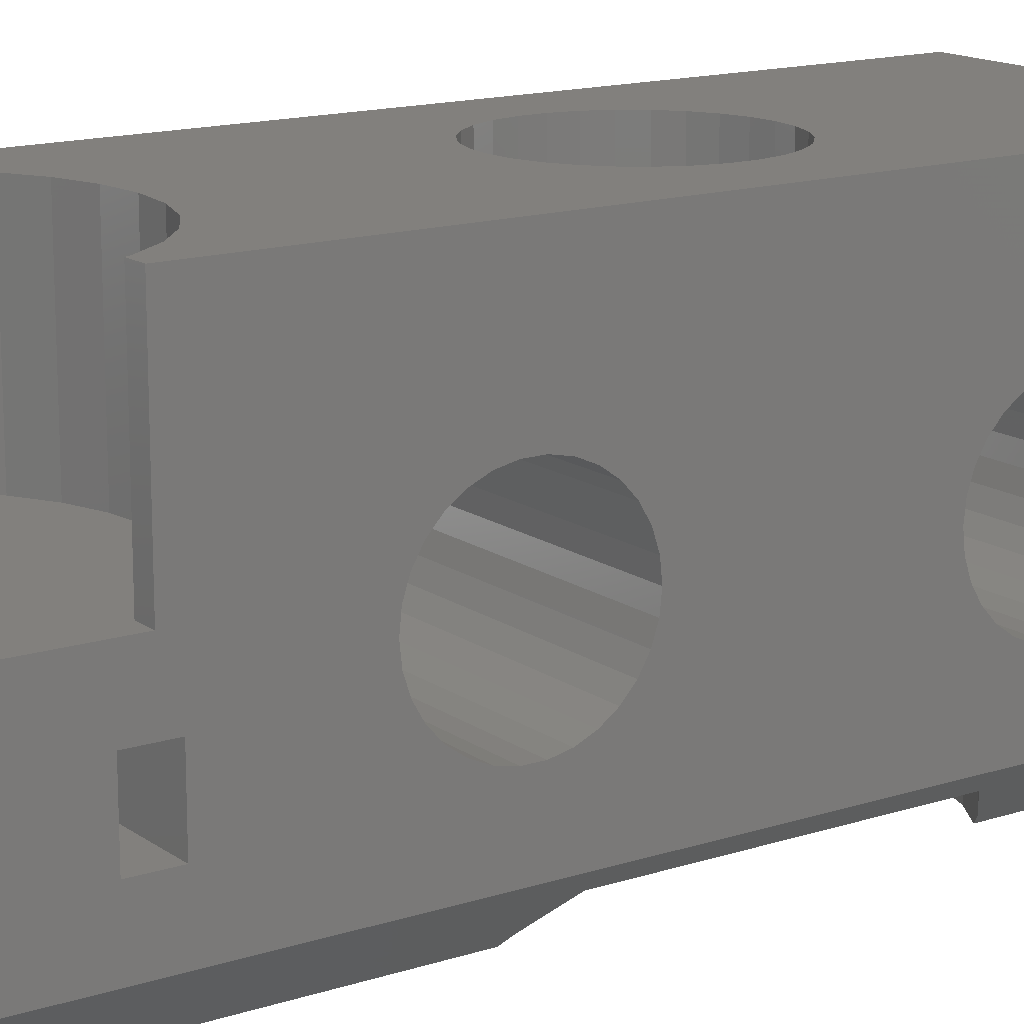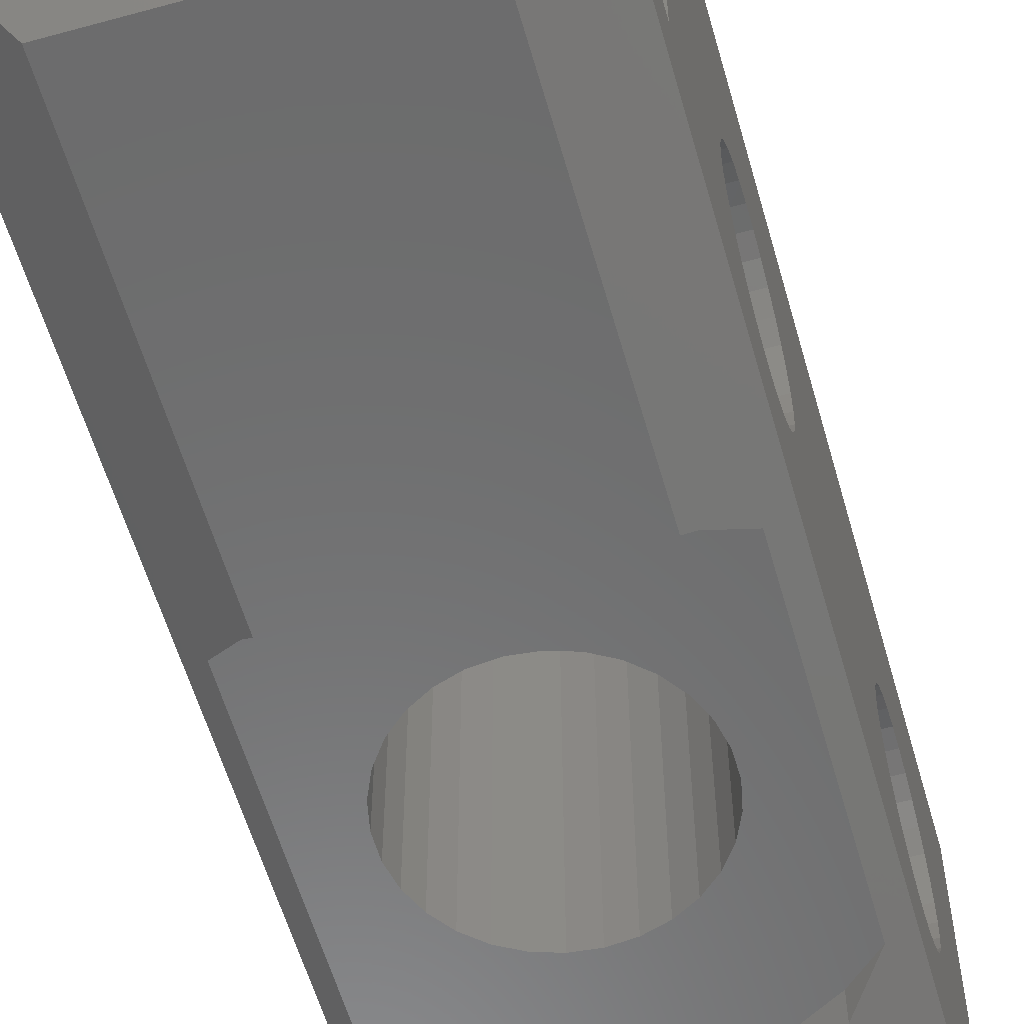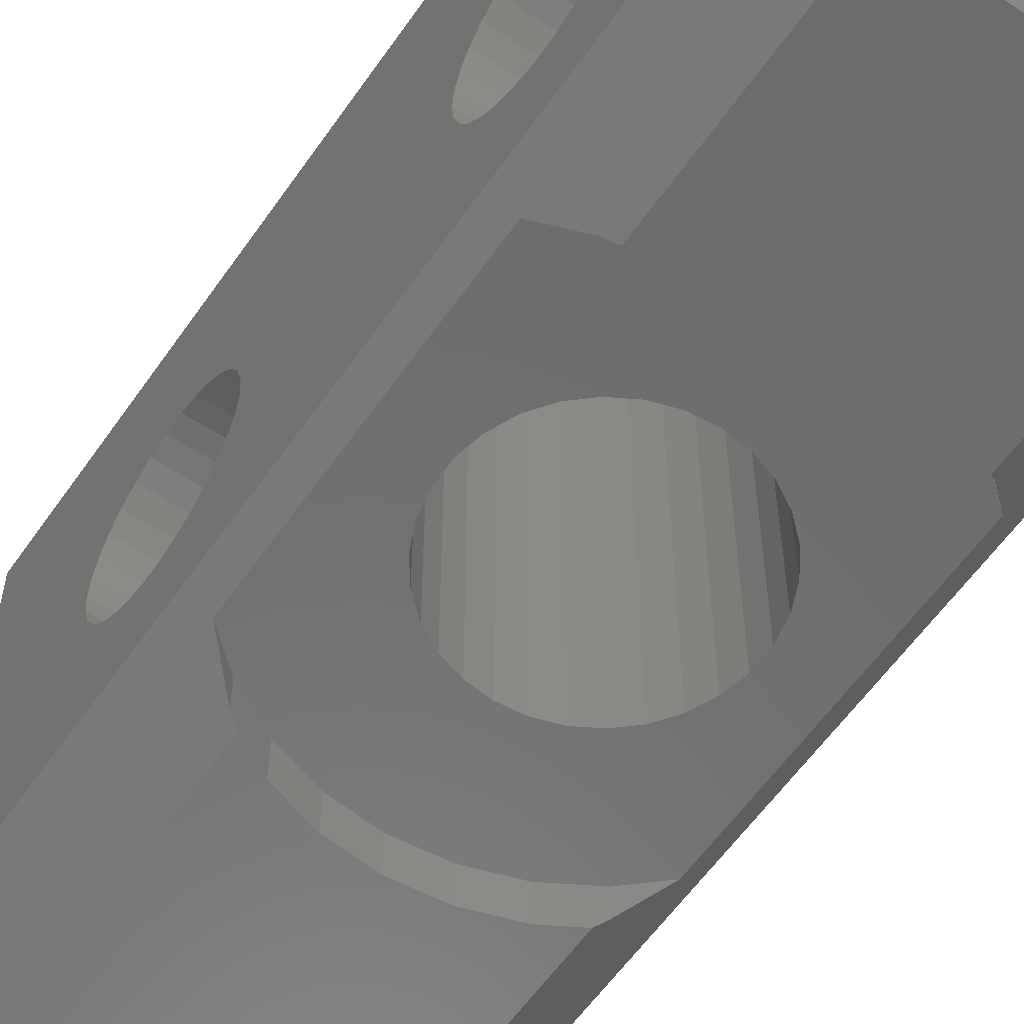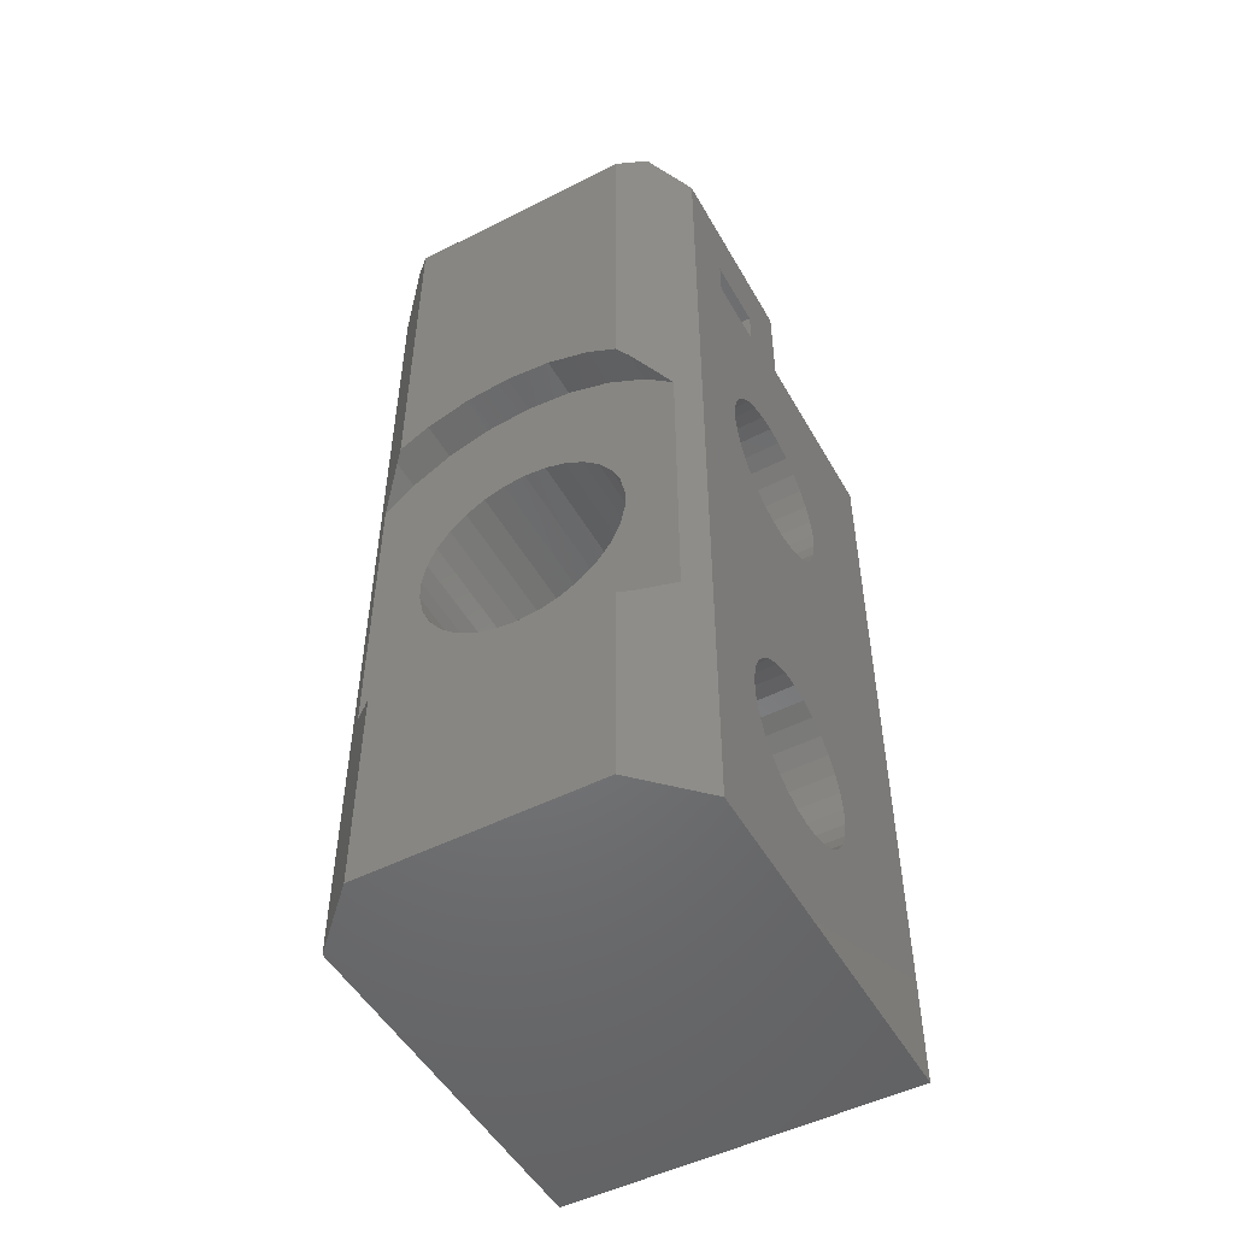
<metadata>
{"format":"stl","ext":"stl","renderer":"f3d","projection":"perspective","resolution":1024,"background":"white","views":[{"elev":15.0,"azim":55.3,"up":"+Y"},{"elev":-58.0,"azim":15.9,"up":"+Y"},{"elev":-58.6,"azim":145.5,"up":"+Y"},{"elev":-50.7,"azim":28.9,"up":"+Z"}]}
</metadata>
<code>
# stl→obj: 324 verts, 664 faces
v -3.661 0 37.78
v -1.871 -9.5 37.2
v -1.871 0 37.2
v -3.661 -9.5 37.78
v 0 -9.5 37
v 0 0 37
v -5.29 0 38.72
v -5.29 -9.5 38.72
v 6.688 -9.5 39.98
v 7.794 0 41.5
v 6.688 0 39.98
v 7.794 -9.5 41.5
v -7.794 -9.5 41.5
v -6.688 0 39.98
v -7.794 0 41.5
v -6.688 -9.5 39.98
v 3.661 0 37.78
v 5.29 -9.5 38.72
v 5.29 0 38.72
v 3.661 -9.5 37.78
v -7.928 -9.5 41.8
v -7.928 0 41.8
v 1.871 -9.5 37.2
v 1.871 0 37.2
v 7.928 0 41.8
v 7.928 -9.5 41.8
v 7 -9.5 49
v 3.994 -9.5 48.3
v 3.682 -9.5 49
v 4.177 -9.5 47.44
v 4.177 -9.5 46.56
v 9 -9.5 47
v 3.994 -9.5 45.7
v 3.637 -9.5 44.9
v 3.121 -9.5 44.19
v 2.469 -9.5 43.6
v 9 -9.5 41.8
v -3.994 -9.5 48.3
v -7 -9.5 49
v -3.682 -9.5 49
v -4.177 -9.5 47.44
v -4.177 -9.5 46.56
v -9 -9.5 47
v -3.994 -9.5 45.7
v -3.637 -9.5 44.9
v -3.121 -9.5 44.19
v -2.469 -9.5 43.6
v -1.708 -9.5 43.16
v 1.708 -9.5 43.16
v -0.8732 -9.5 42.89
v -9 -9.5 41.8
v 0.8732 -9.5 42.89
v 0 -9.5 42.8
v -9 -8.414 6.44
v 9 -9.21 5.98
v 9 -8.414 6.44
v -9 -9.21 5.98
v -9 -11 5.6
v 9 -11.91 5.696
v 9 -11 5.6
v -9 -11.91 5.696
v 9 -14.81 7.8
v -9 -15.18 8.64
v 9 -15.18 8.64
v -9 -14.81 7.8
v -9 -13.59 13.56
v 9 -12.79 14.02
v 9 -13.59 13.56
v -9 -12.79 14.02
v -9 -10.09 5.696
v 9 -10.09 5.696
v -9 -6.815 8.64
v 9 -6.624 9.54
v -9 -6.624 9.54
v 9 -6.815 8.64
v 9 -12.79 5.98
v -9 -12.79 5.98
v -9 -11 14.4
v 9 -10.09 14.3
v 9 -11 14.4
v -9 -10.09 14.3
v -9 -13.59 6.44
v 9 -14.27 7.056
v 9 -13.59 6.44
v -9 -14.27 7.056
v -9 -14.27 12.94
v 9 -14.27 12.94
v -9 -7.73 7.056
v 9 -7.189 7.8
v -9 -7.189 7.8
v 9 -7.73 7.056
v -9 -11.91 14.3
v 9 -11.91 14.3
v -9 -6.624 10.46
v 9 -6.815 11.36
v -9 -6.815 11.36
v 9 -6.624 10.46
v 9 -7.189 12.2
v -9 -7.189 12.2
v 9 -9.21 14.02
v -9 -9.21 14.02
v 9 -7.73 12.94
v -9 -7.73 12.94
v -9 -15.38 9.54
v 9 -15.38 9.54
v 9 -15.18 11.36
v -9 -14.81 12.2
v 9 -14.81 12.2
v -9 -15.18 11.36
v -9 -8.414 13.56
v 9 -8.414 13.56
v 9 -15.38 10.46
v -9 -15.38 10.46
v -9 -8.414 26.44
v 9 -9.21 25.98
v 9 -8.414 26.44
v -9 -9.21 25.98
v -9 -11 25.6
v 9 -11.91 25.7
v 9 -11 25.6
v -9 -11.91 25.7
v 9 -14.81 27.8
v -9 -15.18 28.64
v 9 -15.18 28.64
v -9 -14.81 27.8
v -9 -13.59 33.56
v 9 -12.79 34.02
v 9 -13.59 33.56
v -9 -12.79 34.02
v -9 -10.09 25.7
v 9 -10.09 25.7
v -9 -6.815 28.64
v 9 -6.624 29.54
v -9 -6.624 29.54
v 9 -6.815 28.64
v 9 -12.79 25.98
v -9 -12.79 25.98
v -9 -11 34.4
v 9 -10.09 34.3
v 9 -11 34.4
v -9 -10.09 34.3
v -9 -13.59 26.44
v 9 -14.27 27.06
v 9 -13.59 26.44
v -9 -14.27 27.06
v -9 -14.27 32.94
v 9 -14.27 32.94
v -9 -7.73 27.06
v 9 -7.189 27.8
v -9 -7.189 27.8
v 9 -7.73 27.06
v -9 -11.91 34.3
v 9 -11.91 34.3
v -9 -6.624 30.46
v 9 -6.815 31.36
v -9 -6.815 31.36
v 9 -6.624 30.46
v 9 -7.189 32.2
v -9 -7.189 32.2
v 9 -9.21 34.02
v -9 -9.21 34.02
v 9 -7.73 32.94
v -9 -7.73 32.94
v -9 -15.38 29.54
v 9 -15.38 29.54
v 9 -15.18 31.36
v -9 -14.81 32.2
v 9 -14.81 32.2
v -9 -15.18 31.36
v -9 -8.414 33.56
v 9 -8.414 33.56
v 9 -15.38 30.46
v -9 -15.38 30.46
v -2.196 0 15.07
v -1.123 -20 14.72
v -1.123 0 14.72
v -2.196 -20 15.07
v 0 -20 14.6
v 0 0 14.6
v -3.174 0 15.63
v -3.174 -20 15.63
v -4.677 -20 22.7
v -5.136 0 21.67
v -4.677 0 22.7
v -5.136 -20 21.67
v 1.123 -20 14.72
v 1.123 0 14.72
v 3.174 0 15.63
v 4.013 -20 16.39
v 4.013 0 16.39
v 3.174 -20 15.63
v 2.196 -20 15.07
v 2.196 0 15.07
v -5.136 -20 18.33
v -4.677 0 17.3
v -5.136 0 18.33
v -4.677 -20 17.3
v 4.677 -20 17.3
v 5.136 0 18.33
v 4.677 0 17.3
v 5.136 -20 18.33
v -3.174 -20 24.37
v -2.196 0 24.93
v -2.196 -20 24.93
v -3.174 0 24.37
v -1.123 0 25.28
v -1.123 -20 25.28
v -5.37 -20 20.56
v -5.37 0 19.44
v -5.37 0 20.56
v -5.37 -20 19.44
v -4.013 -20 23.61
v -4.013 0 23.61
v -4.013 0 16.39
v -4.013 -20 16.39
v 5.37 -20 20.56
v 5.136 0 21.67
v 5.37 0 20.56
v 5.136 -20 21.67
v 5.37 -20 19.44
v 5.37 0 19.44
v 2.196 -20 24.93
v 3.174 0 24.37
v 3.174 -20 24.37
v 2.196 0 24.93
v 0 0 25.4
v 0 -20 25.4
v 1.123 0 25.28
v 1.123 -20 25.28
v 4.677 -20 22.7
v 4.013 0 23.61
v 4.677 0 22.7
v 4.013 -20 23.61
v -4.474 -20 9.951
v -2.287 -22 9.24
v -2.287 -20 9.24
v -4.474 -22 9.951
v 0 -22 9
v 0 -20 9
v -4.474 -22 30.05
v -2.287 -20 30.76
v -2.287 -22 30.76
v -4.474 -20 30.05
v 4.474 -20 30.05
v 6.466 -21.53 28.9
v 6 -22 29.17
v 4.474 -22 30.05
v 6.466 -20 28.9
v 8 -20 12.48
v 6.466 -20 11.1
v 6.466 -21.53 11.1
v 2.287 -20 9.24
v 4.474 -22 9.951
v 4.474 -20 9.951
v 2.287 -22 9.24
v 6 -22 10.83
v -6 -22 29.17
v -6.466 -21.53 28.9
v -6.466 -20 28.9
v -6.466 -21.53 11.1
v -6.466 -20 11.1
v -8 -20 12.48
v 0 -20 31
v 0 -22 31
v -6 -22 10.83
v -8 -20 27.52
v 2.287 -22 30.76
v 2.287 -20 30.76
v 8 -20 27.52
v -1.206 -12.5 43
v -0.8732 -12.5 42.89
v -1.206 -16 43
v -0.8732 -19.25 42.89
v -0.8732 -16 42.89
v -1.708 -19.25 43.16
v 0 -19.25 42.8
v 0 -16 42.8
v 0 -12.5 42.8
v -2.469 -19.25 43.6
v 3.121 -19.25 44.19
v 2.469 -19.25 43.6
v 0.8732 -19.25 42.89
v 0.8732 -16 42.89
v 0.8732 -12.5 42.89
v -3.121 -19.25 44.19
v 1.206 -16 43
v 1.206 -12.5 43
v 1.708 -19.25 43.16
v 3.637 -19.25 44.9
v 3.994 -19.25 45.7
v -4.177 -19.25 47.44
v -4.177 -19.25 46.56
v -3.682 -19.25 49
v -3.994 -19.25 48.3
v 4.177 -19.25 47.44
v 3.994 -19.25 48.3
v 4.177 -19.25 46.56
v -3.637 -19.25 44.9
v -3.994 -19.25 45.7
v 3.682 -19.25 49
v -9 -16 43
v -9 -12.5 43
v 9 -12.5 43
v 9 -16 43
v -9 -12.5 41
v 9 -16 41
v 9 -12.5 41
v -9 -16 41
v -9 0 41.8
v 9 0 41.8
v -9 -19 0
v -6 -22 0
v -9 -19 47
v -6 -22 47.5
v -7.25 -20.75 48.75
v 9 -19 47
v 9 -19 0
v 6 -22 47.5
v 7.25 -20.75 48.75
v 6 -22 0
v 7 -20.5 49
v -7 -20.5 49
v 9 0 0
v -9 0 0
f 1 2 3
f 2 1 4
f 3 5 6
f 5 3 2
f 7 4 1
f 4 7 8
f 9 10 11
f 10 9 12
f 13 14 15
f 14 13 16
f 14 8 7
f 8 14 16
f 17 18 19
f 18 17 20
f 21 15 22
f 15 21 13
f 19 9 11
f 9 19 18
f 6 23 24
f 23 6 5
f 24 20 17
f 20 24 23
f 12 25 10
f 25 12 26
f 27 28 29
f 27 30 28
f 31 27 32
f 27 31 30
f 32 33 31
f 26 33 32
f 33 26 34
f 34 26 35
f 12 35 26
f 35 9 36
f 9 35 12
f 26 32 37
f 38 39 40
f 41 39 38
f 42 39 41
f 39 42 43
f 44 43 42
f 21 44 45
f 21 45 46
f 13 46 47
f 13 47 48
f 18 36 9
f 36 18 49
f 20 49 18
f 13 48 50
f 44 21 43
f 43 21 51
f 49 20 52
f 23 52 20
f 52 23 53
f 46 13 21
f 16 50 8
f 13 50 16
f 5 53 23
f 50 4 8
f 2 53 5
f 50 2 4
f 53 2 50
f 54 55 56
f 55 54 57
f 58 59 60
f 59 58 61
f 62 63 64
f 63 62 65
f 66 67 68
f 67 66 69
f 70 60 71
f 60 70 58
f 72 73 74
f 73 72 75
f 61 76 59
f 76 61 77
f 78 79 80
f 79 78 81
f 82 83 84
f 83 82 85
f 77 84 76
f 84 77 82
f 86 68 87
f 68 86 66
f 88 89 90
f 89 88 91
f 92 80 93
f 80 92 78
f 94 95 96
f 95 94 97
f 96 98 99
f 98 96 95
f 57 71 55
f 71 57 70
f 83 65 62
f 65 83 85
f 88 56 91
f 56 88 54
f 81 100 79
f 100 81 101
f 99 102 103
f 102 99 98
f 74 97 94
f 97 74 73
f 90 75 72
f 75 90 89
f 69 93 67
f 93 69 92
f 64 104 105
f 104 64 63
f 106 107 108
f 107 106 109
f 110 102 111
f 102 110 103
f 108 86 87
f 86 108 107
f 112 109 106
f 109 112 113
f 105 113 112
f 113 105 104
f 101 111 100
f 111 101 110
f 114 115 116
f 115 114 117
f 118 119 120
f 119 118 121
f 122 123 124
f 123 122 125
f 126 127 128
f 127 126 129
f 130 120 131
f 120 130 118
f 132 133 134
f 133 132 135
f 121 136 119
f 136 121 137
f 138 139 140
f 139 138 141
f 142 143 144
f 143 142 145
f 137 144 136
f 144 137 142
f 146 128 147
f 128 146 126
f 148 149 150
f 149 148 151
f 152 140 153
f 140 152 138
f 154 155 156
f 155 154 157
f 156 158 159
f 158 156 155
f 117 131 115
f 131 117 130
f 143 125 122
f 125 143 145
f 148 116 151
f 116 148 114
f 141 160 139
f 160 141 161
f 159 162 163
f 162 159 158
f 134 157 154
f 157 134 133
f 150 135 132
f 135 150 149
f 129 153 127
f 153 129 152
f 124 164 165
f 164 124 123
f 166 167 168
f 167 166 169
f 170 162 171
f 162 170 163
f 168 146 147
f 146 168 167
f 172 169 166
f 169 172 173
f 165 173 172
f 173 165 164
f 161 171 160
f 171 161 170
f 174 175 176
f 175 174 177
f 176 178 179
f 178 176 175
f 180 177 174
f 177 180 181
f 182 183 184
f 183 182 185
f 179 186 187
f 186 179 178
f 188 189 190
f 189 188 191
f 187 192 193
f 192 187 186
f 194 195 196
f 195 194 197
f 198 199 200
f 199 198 201
f 202 203 204
f 203 202 205
f 204 206 207
f 206 204 203
f 193 191 188
f 191 193 192
f 208 209 210
f 209 208 211
f 212 184 213
f 184 212 182
f 189 200 190
f 200 189 198
f 214 181 180
f 181 214 215
f 216 217 218
f 217 216 219
f 220 218 221
f 218 220 216
f 185 210 183
f 210 185 208
f 201 221 199
f 221 201 220
f 222 223 224
f 223 222 225
f 207 226 227
f 226 207 206
f 197 214 195
f 214 197 215
f 211 196 209
f 196 211 194
f 227 228 229
f 228 227 226
f 229 225 222
f 225 229 228
f 230 231 232
f 231 230 233
f 224 231 233
f 231 224 223
f 219 232 217
f 232 219 230
f 212 205 202
f 205 212 213
f 234 235 236
f 235 234 237
f 236 238 239
f 238 236 235
f 240 241 242
f 241 240 243
f 244 245 246
f 244 246 247
f 245 244 248
f 249 250 251
f 252 253 254
f 253 252 255
f 239 255 252
f 255 239 238
f 254 251 250
f 251 254 256
f 256 254 253
f 257 243 240
f 258 243 257
f 243 258 259
f 260 261 262
f 242 263 264
f 263 242 241
f 234 265 237
f 260 234 261
f 234 260 265
f 259 258 266
f 267 244 247
f 244 267 268
f 248 269 245
f 264 268 267
f 268 264 263
f 227 263 241
f 207 241 243
f 263 227 268
f 204 243 259
f 229 268 227
f 202 259 266
f 268 229 244
f 222 244 229
f 241 207 227
f 243 204 207
f 259 202 204
f 266 212 202
f 266 182 212
f 266 185 182
f 266 208 185
f 266 211 208
f 262 211 266
f 239 178 175
f 211 262 194
f 262 197 194
f 262 215 197
f 262 181 215
f 261 181 262
f 181 261 177
f 234 177 261
f 177 234 175
f 178 250 249
f 236 175 234
f 178 254 250
f 239 175 236
f 178 252 254
f 178 239 252
f 244 222 248
f 224 248 222
f 248 224 269
f 233 269 224
f 230 269 233
f 219 269 230
f 216 269 219
f 220 269 216
f 249 220 201
f 220 249 269
f 198 249 201
f 189 249 198
f 191 249 189
f 192 249 191
f 186 249 192
f 249 186 178
f 50 270 271
f 270 48 272
f 48 270 50
f 272 273 274
f 272 275 273
f 275 272 48
f 274 276 277
f 276 274 273
f 50 278 53
f 278 50 271
f 47 275 48
f 275 47 279
f 36 280 35
f 280 36 281
f 277 282 283
f 282 277 276
f 53 284 52
f 284 53 278
f 46 279 47
f 279 46 285
f 286 49 287
f 52 287 49
f 287 52 284
f 49 286 288
f 282 286 283
f 286 282 288
f 280 34 35
f 34 280 289
f 289 33 34
f 33 289 290
f 49 281 36
f 281 49 288
f 291 42 41
f 42 291 292
f 293 38 40
f 38 293 294
f 295 28 30
f 28 295 296
f 297 30 31
f 30 297 295
f 294 41 38
f 41 294 291
f 290 31 33
f 31 290 297
f 298 46 45
f 46 298 285
f 292 44 42
f 44 292 299
f 299 45 44
f 45 299 298
f 295 300 296
f 300 295 293
f 291 293 295
f 293 291 294
f 297 291 295
f 297 292 291
f 290 292 297
f 290 299 292
f 289 299 290
f 289 298 299
f 280 298 289
f 280 285 298
f 281 285 280
f 281 279 285
f 288 279 281
f 288 275 279
f 282 275 288
f 282 273 275
f 273 282 276
f 296 29 28
f 29 296 300
f 301 270 272
f 270 301 302
f 286 303 304
f 303 286 287
f 305 306 307
f 306 305 308
f 305 270 302
f 270 305 271
f 271 305 278
f 307 287 284
f 307 284 278
f 307 278 305
f 287 307 303
f 306 286 304
f 286 306 283
f 283 306 277
f 308 272 274
f 308 274 277
f 308 277 306
f 272 308 301
f 309 21 22
f 21 309 51
f 25 37 310
f 37 25 26
f 266 311 262
f 311 260 262
f 265 311 312
f 311 265 260
f 311 266 313
f 258 313 266
f 257 313 258
f 313 257 314
f 313 314 315
f 316 269 317
f 318 316 319
f 316 245 269
f 246 316 318
f 316 246 245
f 249 317 269
f 251 317 249
f 256 317 251
f 317 256 320
f 27 316 32
f 316 27 321
f 316 321 319
f 313 322 39
f 313 39 43
f 322 313 315
f 314 322 315
f 322 314 321
f 318 321 314
f 321 318 319
f 303 37 32
f 37 307 139
f 139 307 140
f 37 303 307
f 32 304 303
f 304 316 306
f 316 304 32
f 95 323 135
f 323 95 97
f 149 95 135
f 149 98 95
f 151 98 149
f 151 102 98
f 116 102 151
f 116 111 102
f 115 111 116
f 115 100 111
f 131 100 115
f 131 79 100
f 120 79 131
f 120 80 79
f 119 80 120
f 119 93 80
f 136 93 119
f 136 67 93
f 144 67 136
f 144 68 67
f 143 68 144
f 143 87 68
f 122 87 143
f 122 108 87
f 124 108 122
f 124 106 108
f 165 106 124
f 106 165 112
f 133 310 157
f 310 155 157
f 310 158 155
f 310 162 158
f 310 171 162
f 37 171 310
f 171 37 160
f 160 37 139
f 135 310 133
f 310 135 323
f 73 323 97
f 75 323 73
f 89 323 75
f 91 323 89
f 56 323 91
f 55 323 56
f 71 323 55
f 60 323 71
f 317 60 59
f 317 59 76
f 165 317 112
f 60 317 323
f 84 317 76
f 83 317 84
f 62 317 83
f 64 317 62
f 105 317 64
f 112 317 105
f 140 307 153
f 307 127 153
f 306 127 307
f 127 306 128
f 128 306 147
f 147 306 168
f 316 172 306
f 172 316 165
f 317 165 316
f 166 306 172
f 168 306 166
f 40 39 293
f 300 27 29
f 27 300 321
f 293 321 300
f 293 322 321
f 322 293 39
f 311 317 320
f 311 320 312
f 317 311 323
f 323 311 324
f 129 305 152
f 308 129 126
f 308 126 146
f 308 146 167
f 308 167 169
f 129 308 305
f 308 169 173
f 132 324 96
f 324 132 134
f 99 132 96
f 99 150 132
f 103 150 99
f 103 148 150
f 110 148 103
f 110 114 148
f 101 114 110
f 101 117 114
f 81 117 101
f 81 130 117
f 78 130 81
f 78 118 130
f 92 118 78
f 92 121 118
f 69 121 92
f 69 137 121
f 66 137 69
f 66 142 137
f 86 142 66
f 86 145 142
f 107 145 86
f 107 125 145
f 109 125 107
f 109 123 125
f 113 123 109
f 123 113 164
f 94 324 74
f 324 72 74
f 324 90 72
f 324 88 90
f 324 54 88
f 324 57 54
f 324 70 57
f 324 58 70
f 311 58 324
f 58 311 61
f 311 113 104
f 113 311 164
f 313 164 311
f 173 313 308
f 164 313 173
f 63 311 104
f 65 311 63
f 85 311 65
f 82 311 85
f 77 311 82
f 61 311 77
f 96 324 94
f 324 134 309
f 154 309 134
f 156 309 154
f 159 309 156
f 163 309 159
f 170 309 163
f 51 170 161
f 170 51 309
f 141 51 161
f 305 51 141
f 305 141 138
f 305 138 152
f 302 51 305
f 51 302 43
f 301 43 302
f 301 313 43
f 308 313 301
f 310 10 25
f 310 11 10
f 232 11 310
f 228 6 24
f 225 24 17
f 223 17 19
f 11 232 19
f 6 228 226
f 24 225 228
f 17 223 225
f 19 231 223
f 19 232 231
f 310 217 232
f 310 218 217
f 323 218 310
f 187 323 179
f 193 323 187
f 188 323 193
f 190 323 188
f 200 323 190
f 199 323 200
f 221 323 199
f 218 323 221
f 15 309 22
f 14 309 15
f 184 14 7
f 206 6 226
f 6 206 3
f 203 3 206
f 3 203 1
f 205 1 203
f 1 205 7
f 213 7 205
f 184 7 213
f 14 184 309
f 183 309 184
f 210 309 183
f 324 210 209
f 324 179 323
f 179 324 176
f 176 324 174
f 174 324 180
f 210 324 309
f 196 324 209
f 195 324 196
f 214 324 195
f 180 324 214
f 314 264 318
f 314 242 264
f 314 240 242
f 240 314 257
f 267 318 264
f 247 318 267
f 318 247 246
f 235 312 238
f 237 312 235
f 312 237 265
f 320 238 312
f 238 320 255
f 255 320 253
f 253 320 256

</code>
